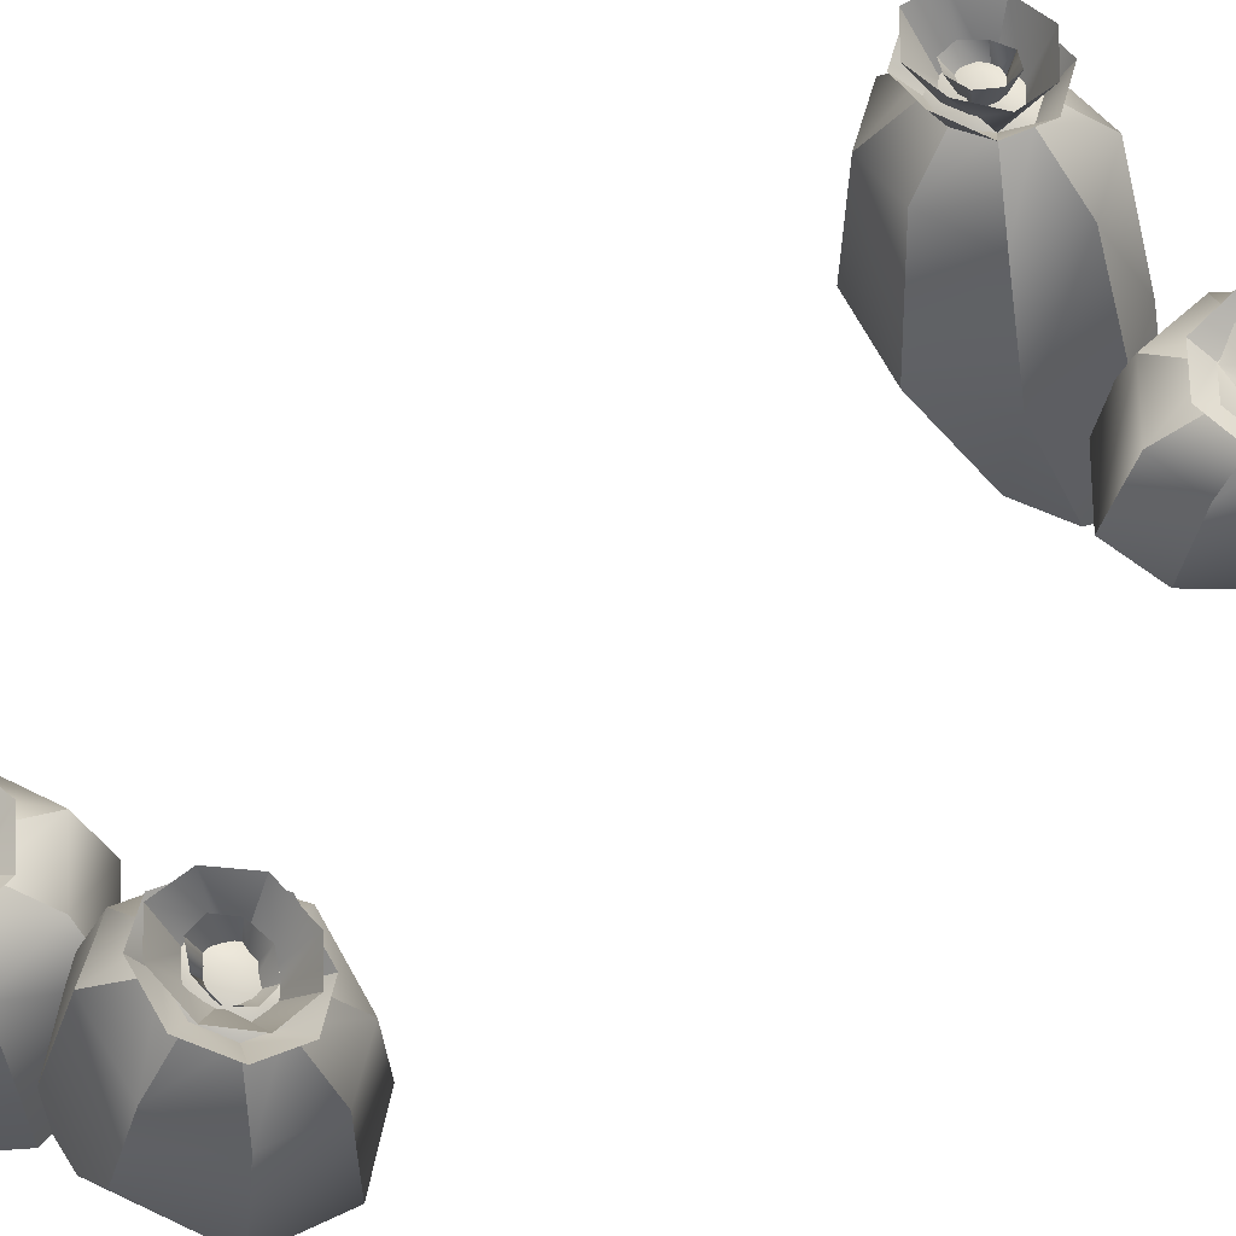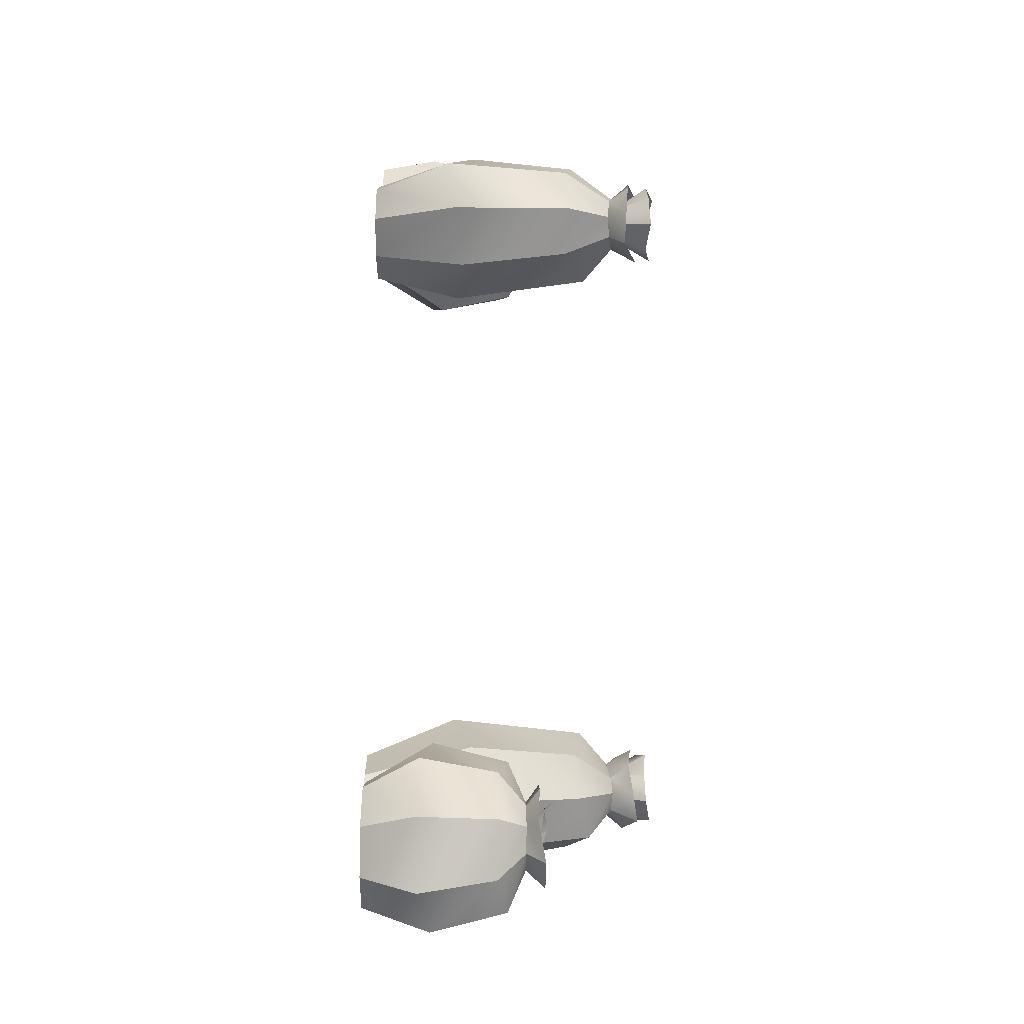
<metadata>
{"format":"obj","ext":"obj","renderer":"f3d","projection":"perspective","resolution":1024,"background":"white","views":[{"elev":60.9,"azim":-112.5,"up":"+Y"},{"elev":-29.0,"azim":89.2,"up":"+Z"}]}
</metadata>
<code>
v -0.1814 -1.505 -0.3427
v 0.4233 -1.505 -1.038
v -0.02316 -1.505 -0.8158
v -0.1629 -0.8728 -0.344
v 0.7366 -0.8089 -1.38
v 0.07258 -0.9209 -1.048
v 0.03272 -0.07929 -0.3577
v 0.7503 -0.04375 -1.184
v 0.2206 -0.02617 -0.9191
v 0.4585 0.1386 -0.3875
v 0.7802 0.1386 -0.7575
v 0.5427 0.1386 -0.6391
v 0.5142 -1.505 0.262
v 0.04113 -1.505 0.1037
v 0.8719 -0.8089 0.5555
v 0.1682 -0.7561 0.3201
v 0.8583 -0.04375 0.36
v 0.2969 -0.02617 0.1722
v 0.8286 0.1386 -0.0658
v 0.5769 0.1386 -0.15
v 1.119 -1.505 -0.4336
v 0.8963 -1.505 -0.8801
v 1.486 -0.9495 -0.4593
v 1.155 -0.9319 -1.124
v 1.407 -0.1316 -0.4538
v 1.143 -0.1492 -0.9846
v 1.15 0.1386 -0.4358
v 1.032 0.1386 -0.6733
v 0.9606 -1.505 0.03943
v 1.25 -0.9319 0.2444
v 1.219 -0.1492 0.1077
v 1.066 0.1386 -0.1842
v -0.7228 -1.526 0.5695
v -0.3941 -1.526 -0.2006
v -0.7288 -1.526 0.1517
v -1.441 -0.6417 1.037
v -0.9627 -0.4482 -0.1035
v -1.453 -0.7135 0.4173
v -1.445 0.5663 1.039
v -1.064 0.618 0.1292
v -1.455 0.5414 0.5449
v -1.121 1.006 0.8671
v -0.9501 1.06 0.4595
v -1.125 1.022 0.6455
v -0.843 1.233 0.7192
v 0.09939 -1.526 0.7276
v -0.3798 -1.526 0.808
v -0.2283 -0.6155 1.278
v -0.9336 -0.5555 1.394
v -0.4778 0.7584 1.232
v -1.041 0.5324 1.324
v -0.6876 1.06 0.9532
v -0.9398 1.022 0.9946
v 0.4281 -1.526 -0.04247
v 0.08507 -1.526 -0.281
v 0.2502 -0.3861 0.138
v -0.2574 -0.5082 -0.2192
v -0.09609 0.7123 0.3221
v -0.5011 0.844 0.03694
v -0.5165 1.115 0.5456
v -0.6978 1.099 0.4181
v 0.434 -1.526 0.3753
v 0.2621 -0.4305 0.7578
v -0.08658 0.6768 0.8166
v -0.5489 1.096 0.7364
v -1.324 1.214 0.63
v -1.054 1.242 0.3436
v -1.317 1.19 0.9714
v -0.6495 1.326 1.104
v -1.038 1.183 1.168
v -0.6653 1.385 0.2799
v -0.386 1.33 0.4762
v -0.3795 1.284 0.8176
v -0.7861 1.08 0.5092
v -0.9265 1.052 0.6163
v -1.043 1.028 0.7241
v -0.9959 1.024 0.8668
v -0.8425 1.041 0.9205
v -0.6327 1.097 0.5629
v -0.702 1.069 0.8134
v -1.142 1.427 0.4721
v -0.8057 1.526 0.34
v -1.314 1.432 0.7652
v -0.9173 1.413 1.154
v -1.221 1.454 1.048
v -0.5022 1.472 0.4463
v -0.4092 1.453 0.7286
v -0.5811 1.482 1.022
v -0.9119 1.043 0.7668
v -0.8123 1.053 0.816
v -0.7167 1.078 0.663
v -0.8162 1.068 0.6137
v -1.011 1.228 0.9043
v -1.081 1.228 0.7718
v -0.8461 1.302 0.937
v -0.6189 1.382 0.696
v -0.6838 1.339 0.8507
v -1.016 1.249 0.6171
v -0.8539 1.331 0.5308
v -0.6894 1.382 0.5635
v 0.8041 0.2479 -0.4157
v 0.4014 0.3306 -0.7619
v 0.7671 0.3306 -0.9442
v 0.2718 0.2991 -0.3744
v 0.8416 0.2691 0.121
v 0.4541 0.2691 -0.008707
v 1.155 0.3306 -0.8146
v 1.337 0.2559 -0.4489
v 1.207 0.2691 -0.06137
v 0.7128 0.1386 -0.4306
v 0.813 0.1386 -0.2881
v 0.9168 0.1386 -0.4075
v 0.8436 0.1386 -0.5145
v 0.5049 0.3615 -0.2495
v 0.487 0.2693 -0.5057
v 0.6988 0.3299 -0.08098
v 1.123 0.3113 -0.2927
v 0.955 0.4106 -0.09889
v 0.6555 0.3004 -0.6995
v 0.9117 0.3004 -0.7174
v 1.106 0.2693 -0.5489
v -0.02316 -1.505 -0.8158
v 0.07258 -0.9209 -1.048
v 0.2206 -0.02617 -0.9191
v 0.5427 0.1386 -0.6391
v 0.04113 -1.505 0.1037
v 0.1682 -0.7561 0.3201
v -0.1629 -0.8728 -0.344
v -0.1814 -1.505 -0.3427
v 0.2969 -0.02617 0.1722
v 0.03272 -0.07929 -0.3577
v 0.5769 0.1386 -0.15
v 0.4585 0.1386 -0.3875
v 0.4233 -1.505 -1.038
v 0.7366 -0.8089 -1.38
v 0.8963 -1.505 -0.8801
v 1.155 -0.9319 -1.124
v 0.7503 -0.04375 -1.184
v 1.143 -0.1492 -0.9846
v 0.7802 0.1386 -0.7575
v 1.032 0.1386 -0.6733
v 0.5142 -1.505 0.262
v 0.8719 -0.8089 0.5555
v 0.9606 -1.505 0.03943
v 1.486 -0.9495 -0.4593
v 1.25 -0.9319 0.2444
v 1.119 -1.505 -0.4336
v 0.8583 -0.04375 0.36
v 1.407 -0.1316 -0.4538
v 1.219 -0.1492 0.1077
v 0.8286 0.1386 -0.0658
v 1.15 0.1386 -0.4358
v 1.066 0.1386 -0.1842
v -0.7288 -1.526 0.1517
v -1.453 -0.7135 0.4173
v -1.455 0.5414 0.5449
v -1.125 1.022 0.6455
v -0.9501 1.06 0.4595
v -1.125 1.022 0.6455
v -1.121 1.006 0.8671
v -0.3798 -1.526 0.808
v -0.9336 -0.5555 1.394
v -1.441 -0.6417 1.037
v -0.7228 -1.526 0.5695
v -1.041 0.5324 1.324
v -1.445 0.5663 1.039
v -0.9398 1.022 0.9946
v -1.121 1.006 0.8671
v -0.9398 1.022 0.9946
v -0.6876 1.06 0.9532
v -0.3941 -1.526 -0.2006
v -0.9627 -0.4482 -0.1035
v 0.08507 -1.526 -0.281
v -0.2574 -0.5082 -0.2192
v -1.064 0.618 0.1292
v -0.5011 0.844 0.03694
v -0.9501 1.06 0.4595
v -0.6978 1.099 0.4181
v -0.6978 1.099 0.4181
v -0.5165 1.115 0.5456
v 0.09939 -1.526 0.7276
v -0.2283 -0.6155 1.278
v 0.434 -1.526 0.3753
v 0.2502 -0.3861 0.138
v 0.2621 -0.4305 0.7578
v 0.4281 -1.526 -0.04247
v -0.09609 0.7123 0.3221
v -0.4778 0.7584 1.232
v -0.6876 1.06 0.9532
v -0.08658 0.6768 0.8166
v -0.5165 1.115 0.5456
v -0.5489 1.096 0.7364
v -0.5489 1.096 0.7364
v -0.9501 1.06 0.4595
v -1.125 1.022 0.6455
v -1.324 1.214 0.63
v -1.125 1.022 0.6455
v -1.121 1.006 0.8671
v -0.9398 1.022 0.9946
v -0.6876 1.06 0.9532
v -1.038 1.183 1.168
v -0.9398 1.022 0.9946
v -0.6978 1.099 0.4181
v -0.6653 1.385 0.2799
v -0.5165 1.115 0.5456
v -0.6978 1.099 0.4181
v -0.5489 1.096 0.7364
v -0.3795 1.284 0.8176
v -0.5489 1.096 0.7364
v -1.142 1.427 0.4721
v -0.9265 1.052 0.6163
v -1.221 1.454 1.048
v -0.9959 1.024 0.8668
v -0.5022 1.472 0.4463
v -0.5489 1.096 0.7364
v -0.6327 1.097 0.5629
v -0.5811 1.482 1.022
v -0.702 1.069 0.8134
v -1.011 1.228 0.9043
v -0.9119 1.043 0.7668
v -0.702 1.069 0.8134
v -0.6838 1.339 0.8507
v -0.702 1.069 0.8134
v -0.9265 1.052 0.6163
v -1.016 1.249 0.6171
v -0.9265 1.052 0.6163
v -0.6894 1.382 0.5635
v -0.7167 1.078 0.663
v 0.7802 0.1386 -0.7575
v 0.5427 0.1386 -0.6391
v 0.4585 0.1386 -0.3875
v 0.5769 0.1386 -0.15
v 0.8286 0.1386 -0.0658
v 1.032 0.1386 -0.6733
v 1.15 0.1386 -0.4358
v 1.066 0.1386 -0.1842
v 0.7802 0.1386 -0.7575
v 0.5427 0.1386 -0.6391
v 0.4014 0.3306 -0.7619
v 0.5427 0.1386 -0.6391
v 0.4585 0.1386 -0.3875
v 0.5769 0.1386 -0.15
v 0.8286 0.1386 -0.0658
v 0.4541 0.2691 -0.008707
v 0.5769 0.1386 -0.15
v 1.032 0.1386 -0.6733
v 1.155 0.3306 -0.8146
v 1.15 0.1386 -0.4358
v 1.032 0.1386 -0.6733
v 1.066 0.1386 -0.1842
v 1.207 0.2691 -0.06137
v 1.066 0.1386 -0.1842
v 0.5049 0.3615 -0.2495
v 0.7128 0.1386 -0.4306
v 0.813 0.1386 -0.2881
v 0.955 0.4106 -0.09889
v 0.7128 0.1386 -0.4306
v 0.6555 0.3004 -0.6995
v 0.7128 0.1386 -0.4306
v 1.106 0.2693 -0.5489
v 0.9168 0.1386 -0.4075
v 1.684 -1.505 7.029
v 1.032 -1.505 7.681
v 1.493 -1.505 7.49
v 1.665 -0.8728 7.029
v 0.6956 -0.8089 8
v 1.381 -0.9209 7.715
v 1.469 -0.07929 7.029
v 0.6955 -0.04375 7.804
v 1.243 -0.02617 7.576
v 1.042 0.1386 7.029
v 0.6955 0.1386 7.376
v 0.9407 0.1386 7.274
v 1.032 -1.505 6.378
v 1.493 -1.505 6.568
v 0.6956 -0.8089 6.06
v 1.381 -0.7561 6.344
v 0.6955 -0.04375 6.256
v 1.243 -0.02617 6.482
v 0.6955 0.1386 6.683
v 0.9407 0.1386 6.784
v 0.3802 -1.505 7.029
v 0.5711 -1.505 7.49
v 0.01242 -0.9495 7.029
v 0.2964 -0.9319 7.716
v 0.09138 -0.1316 7.029
v 0.3179 -0.1492 7.577
v 0.3489 0.1386 7.029
v 0.4504 0.1386 7.274
v 0.5711 -1.505 6.568
v 0.2964 -0.9319 6.344
v 0.3179 -0.1492 6.482
v 0.4504 0.1386 6.784
v 2.287 -1.526 6.157
v 1.906 -1.526 6.902
v 2.264 -1.526 6.574
v 3.036 -0.6417 5.741
v 2.48 -0.4482 6.845
v 3.005 -0.7135 6.36
v 3.041 0.5663 5.739
v 2.597 0.618 6.62
v 3.016 0.5414 6.233
v 2.706 1.006 5.888
v 2.506 1.06 6.283
v 2.694 1.022 6.109
v 2.418 1.233 6.016
v 1.478 -1.526 5.942
v 1.962 -1.526 5.895
v 1.843 -0.6155 5.416
v 2.555 -0.5555 5.35
v 2.089 0.7584 5.48
v 2.657 0.5324 5.427
v 2.279 1.06 5.772
v 2.534 1.022 5.748
v 1.097 -1.526 6.687
v 1.422 -1.526 6.949
v 1.287 -0.3861 6.52
v 1.768 -0.5082 6.911
v 1.645 0.7123 6.36
v 2.029 0.844 6.673
v 2.08 1.115 6.167
v 2.252 1.099 6.306
v 1.12 -1.526 6.27
v 1.318 -0.4305 5.901
v 1.67 0.6768 5.866
v 2.126 1.096 5.978
v 2.891 1.214 6.139
v 2.602 1.242 6.405
v 2.908 1.19 5.798
v 2.252 1.326 5.619
v 2.643 1.183 5.582
v 2.21 1.385 6.442
v 1.945 1.33 6.227
v 1.962 1.284 5.886
v 2.346 1.08 6.222
v 2.494 1.052 6.125
v 2.618 1.028 6.025
v 2.581 1.024 5.88
v 2.431 1.041 5.815
v 2.197 1.097 6.157
v 2.284 1.069 5.912
v 2.699 1.427 6.283
v 2.354 1.526 6.392
v 2.891 1.432 6.003
v 2.522 1.413 5.588
v 2.818 1.454 5.715
v 2.059 1.472 6.265
v 1.986 1.453 5.976
v 2.178 1.482 5.696
v 2.49 1.043 5.973
v 2.394 1.053 5.917
v 2.288 1.078 6.063
v 2.384 1.068 6.119
v 2.598 1.228 5.843
v 2.659 1.228 5.98
v 2.436 1.302 5.799
v 2.193 1.382 6.024
v 2.268 1.339 5.874
v 2.583 1.249 6.13
v 2.416 1.331 6.205
v 2.254 1.382 6.161
v 0.6955 0.2479 7.033
v 1.073 0.3306 7.407
v 0.6955 0.3306 7.563
v 1.229 0.2991 7.029
v 0.6955 0.2691 6.495
v 1.073 0.2691 6.652
v 0.318 0.3306 7.407
v 0.1616 0.2559 7.029
v 0.318 0.2691 6.652
v 0.7856 0.1386 7.055
v 0.6955 0.1386 6.905
v 0.5836 0.1386 7.017
v 0.6492 0.1386 7.129
v 1.006 0.3615 6.888
v 1.006 0.2693 7.145
v 0.8239 0.3299 6.707
v 0.3855 0.3113 6.888
v 0.5671 0.4106 6.707
v 0.8239 0.3004 7.327
v 0.5671 0.3004 7.327
v 0.3855 0.2693 7.145
v 1.493 -1.505 7.49
v 1.381 -0.9209 7.715
v 1.243 -0.02617 7.576
v 0.9407 0.1386 7.274
v 1.493 -1.505 6.568
v 1.381 -0.7561 6.344
v 1.665 -0.8728 7.029
v 1.684 -1.505 7.029
v 1.243 -0.02617 6.482
v 1.469 -0.07929 7.029
v 0.9407 0.1386 6.784
v 1.042 0.1386 7.029
v 1.032 -1.505 7.681
v 0.6956 -0.8089 8
v 0.5711 -1.505 7.49
v 0.2964 -0.9319 7.716
v 0.6955 -0.04375 7.804
v 0.3179 -0.1492 7.577
v 0.6955 0.1386 7.376
v 0.4504 0.1386 7.274
v 1.032 -1.505 6.378
v 0.6956 -0.8089 6.06
v 0.5711 -1.505 6.568
v 0.01242 -0.9495 7.029
v 0.2964 -0.9319 6.344
v 0.3802 -1.505 7.029
v 0.6955 -0.04375 6.256
v 0.09138 -0.1316 7.029
v 0.3179 -0.1492 6.482
v 0.6955 0.1386 6.683
v 0.3489 0.1386 7.029
v 0.4504 0.1386 6.784
v 2.264 -1.526 6.574
v 3.005 -0.7135 6.36
v 3.016 0.5414 6.233
v 2.694 1.022 6.109
v 2.506 1.06 6.283
v 2.694 1.022 6.109
v 2.706 1.006 5.888
v 1.962 -1.526 5.895
v 2.555 -0.5555 5.35
v 3.036 -0.6417 5.741
v 2.287 -1.526 6.157
v 2.657 0.5324 5.427
v 3.041 0.5663 5.739
v 2.534 1.022 5.748
v 2.706 1.006 5.888
v 2.534 1.022 5.748
v 2.279 1.06 5.772
v 1.906 -1.526 6.902
v 2.48 -0.4482 6.845
v 1.422 -1.526 6.949
v 1.768 -0.5082 6.911
v 2.597 0.618 6.62
v 2.029 0.844 6.673
v 2.506 1.06 6.283
v 2.252 1.099 6.306
v 2.252 1.099 6.306
v 2.08 1.115 6.167
v 1.478 -1.526 5.942
v 1.843 -0.6155 5.416
v 1.12 -1.526 6.27
v 1.287 -0.3861 6.52
v 1.318 -0.4305 5.901
v 1.097 -1.526 6.687
v 1.645 0.7123 6.36
v 2.089 0.7584 5.48
v 2.279 1.06 5.772
v 1.67 0.6768 5.866
v 2.08 1.115 6.167
v 2.126 1.096 5.978
v 2.126 1.096 5.978
v 2.506 1.06 6.283
v 2.694 1.022 6.109
v 2.891 1.214 6.139
v 2.694 1.022 6.109
v 2.706 1.006 5.888
v 2.534 1.022 5.748
v 2.279 1.06 5.772
v 2.643 1.183 5.582
v 2.534 1.022 5.748
v 2.252 1.099 6.306
v 2.21 1.385 6.442
v 2.08 1.115 6.167
v 2.252 1.099 6.306
v 2.126 1.096 5.978
v 1.962 1.284 5.886
v 2.126 1.096 5.978
v 2.699 1.427 6.283
v 2.494 1.052 6.125
v 2.818 1.454 5.715
v 2.581 1.024 5.88
v 2.059 1.472 6.265
v 2.126 1.096 5.978
v 2.197 1.097 6.157
v 2.178 1.482 5.696
v 2.284 1.069 5.912
v 2.598 1.228 5.843
v 2.49 1.043 5.973
v 2.284 1.069 5.912
v 2.268 1.339 5.874
v 2.284 1.069 5.912
v 2.494 1.052 6.125
v 2.583 1.249 6.13
v 2.494 1.052 6.125
v 2.254 1.382 6.161
v 2.288 1.078 6.063
v 0.6955 0.1386 7.376
v 0.9407 0.1386 7.274
v 1.042 0.1386 7.029
v 0.9407 0.1386 6.784
v 0.6955 0.1386 6.683
v 0.4504 0.1386 7.274
v 0.3489 0.1386 7.029
v 0.4504 0.1386 6.784
v 0.6955 0.1386 7.376
v 0.9407 0.1386 7.274
v 1.073 0.3306 7.407
v 0.9407 0.1386 7.274
v 1.042 0.1386 7.029
v 0.9407 0.1386 6.784
v 0.6955 0.1386 6.683
v 1.073 0.2691 6.652
v 0.9407 0.1386 6.784
v 0.4504 0.1386 7.274
v 0.318 0.3306 7.407
v 0.3489 0.1386 7.029
v 0.4504 0.1386 7.274
v 0.4504 0.1386 6.784
v 0.318 0.2691 6.652
v 0.4504 0.1386 6.784
v 1.006 0.3615 6.888
v 0.7856 0.1386 7.055
v 0.6955 0.1386 6.905
v 0.5671 0.4106 6.707
v 0.7856 0.1386 7.055
v 0.8239 0.3004 7.327
v 0.7856 0.1386 7.055
v 0.3855 0.2693 7.145
v 0.5836 0.1386 7.017
f 2 6 5
f 2 3 6
f 122 4 123
f 122 1 4
f 5 9 8
f 5 6 9
f 123 7 124
f 123 4 7
f 8 12 11
f 8 9 12
f 124 10 125
f 124 7 10
f 13 15 16
f 13 16 14
f 126 127 128
f 126 128 129
f 15 17 18
f 15 18 16
f 127 130 131
f 127 131 128
f 17 19 20
f 17 20 18
f 130 132 133
f 130 133 131
f 134 135 24
f 134 24 22
f 136 137 23
f 136 23 21
f 135 138 26
f 135 26 24
f 137 139 25
f 137 25 23
f 138 140 28
f 138 28 26
f 139 141 27
f 139 27 25
f 142 30 143
f 142 29 30
f 144 145 146
f 144 147 145
f 143 31 148
f 143 30 31
f 146 149 150
f 146 145 149
f 148 32 151
f 148 31 32
f 150 152 153
f 150 149 152
f 143 31 148
f 143 30 31
f 34 38 37
f 34 35 38
f 154 36 155
f 154 33 36
f 37 41 40
f 37 38 41
f 155 39 156
f 155 36 39
f 40 44 43
f 40 41 44
f 156 42 157
f 156 39 42
f 45 158 159
f 45 159 160
f 46 48 49
f 46 49 47
f 161 162 163
f 161 163 164
f 48 50 51
f 48 51 49
f 162 165 166
f 162 166 163
f 50 52 53
f 50 53 51
f 165 167 168
f 165 168 166
f 45 169 170
f 45 160 169
f 171 172 57
f 171 57 55
f 173 174 56
f 173 56 54
f 172 175 59
f 172 59 57
f 174 176 58
f 174 58 56
f 175 177 61
f 175 61 59
f 176 178 60
f 176 60 58
f 45 179 158
f 45 180 179
f 181 63 182
f 181 62 63
f 183 184 185
f 183 186 184
f 185 187 64
f 185 184 187
f 188 65 189
f 188 190 65
f 64 191 192
f 64 187 191
f 45 170 193
f 45 193 180
f 66 67 194
f 194 195 66
f 68 196 197
f 197 198 68
f 69 70 199
f 199 200 69
f 201 68 198
f 198 202 201
f 67 71 203
f 203 194 67
f 204 72 205
f 205 206 204
f 73 69 200
f 200 207 73
f 72 208 209
f 209 205 72
f 182 190 188
f 182 63 190
f 81 82 74
f 74 75 81
f 83 210 211
f 211 76 83
f 84 85 77
f 77 78 84
f 212 83 76
f 76 213 212
f 82 86 79
f 79 74 82
f 214 87 215
f 215 216 214
f 88 84 78
f 78 80 88
f 87 217 218
f 218 215 87
f 93 94 89
f 95 219 220
f 220 90 95
f 96 97 221
f 221 91 96
f 222 95 90
f 90 223 222
f 94 98 224
f 224 89 94
f 99 225 226
f 226 92 99
f 100 96 91
f 99 227 228
f 228 92 99
f 101 229 230
f 101 230 231
f 101 232 233
f 101 231 232
f 101 234 229
f 101 235 234
f 101 233 236
f 101 236 235
f 102 103 237
f 237 238 102
f 104 239 240
f 240 241 104
f 105 106 242
f 242 243 105
f 244 104 241
f 241 245 244
f 103 107 246
f 246 237 103
f 247 108 248
f 248 249 247
f 109 105 243
f 243 250 109
f 108 251 252
f 252 248 108
f 114 115 110
f 116 253 254
f 254 111 116
f 117 118 255
f 255 112 117
f 256 116 111
f 115 119 257
f 258 120 113
f 113 259 258
f 121 117 112
f 120 260 261
f 261 113 120
f 263 267 266
f 263 264 267
f 383 265 384
f 383 262 265
f 266 270 269
f 266 267 270
f 384 268 385
f 384 265 268
f 269 273 272
f 269 270 273
f 385 271 386
f 385 268 271
f 274 276 277
f 274 277 275
f 387 388 389
f 387 389 390
f 276 278 279
f 276 279 277
f 388 391 392
f 388 392 389
f 278 280 281
f 278 281 279
f 391 393 394
f 391 394 392
f 395 396 285
f 395 285 283
f 397 398 284
f 397 284 282
f 396 399 287
f 396 287 285
f 398 400 286
f 398 286 284
f 399 401 289
f 399 289 287
f 400 402 288
f 400 288 286
f 403 291 404
f 403 290 291
f 405 406 407
f 405 408 406
f 404 292 409
f 404 291 292
f 407 410 411
f 407 406 410
f 409 293 412
f 409 292 293
f 411 413 414
f 411 410 413
f 404 292 409
f 404 291 292
f 295 299 298
f 295 296 299
f 415 297 416
f 415 294 297
f 298 302 301
f 298 299 302
f 416 300 417
f 416 297 300
f 301 305 304
f 301 302 305
f 417 303 418
f 417 300 303
f 306 419 420
f 306 420 421
f 307 309 310
f 307 310 308
f 422 423 424
f 422 424 425
f 309 311 312
f 309 312 310
f 423 426 427
f 423 427 424
f 311 313 314
f 311 314 312
f 426 428 429
f 426 429 427
f 306 430 431
f 306 421 430
f 432 433 318
f 432 318 316
f 434 435 317
f 434 317 315
f 433 436 320
f 433 320 318
f 435 437 319
f 435 319 317
f 436 438 322
f 436 322 320
f 437 439 321
f 437 321 319
f 306 440 419
f 306 441 440
f 442 324 443
f 442 323 324
f 444 445 446
f 444 447 445
f 446 448 325
f 446 445 448
f 449 326 450
f 449 451 326
f 325 452 453
f 325 448 452
f 306 431 454
f 306 454 441
f 327 328 455
f 455 456 327
f 329 457 458
f 458 459 329
f 330 331 460
f 460 461 330
f 462 329 459
f 459 463 462
f 328 332 464
f 464 455 328
f 465 333 466
f 466 467 465
f 334 330 461
f 461 468 334
f 333 469 470
f 470 466 333
f 443 451 449
f 443 324 451
f 342 343 335
f 335 336 342
f 344 471 472
f 472 337 344
f 345 346 338
f 338 339 345
f 473 344 337
f 337 474 473
f 343 347 340
f 340 335 343
f 475 348 476
f 476 477 475
f 349 345 339
f 339 341 349
f 348 478 479
f 479 476 348
f 354 355 350
f 356 480 481
f 481 351 356
f 357 358 482
f 482 352 357
f 483 356 351
f 351 484 483
f 355 359 485
f 485 350 355
f 360 486 487
f 487 353 360
f 361 357 352
f 360 488 489
f 489 353 360
f 362 490 491
f 362 491 492
f 362 493 494
f 362 492 493
f 362 495 490
f 362 496 495
f 362 494 497
f 362 497 496
f 363 364 498
f 498 499 363
f 365 500 501
f 501 502 365
f 366 367 503
f 503 504 366
f 505 365 502
f 502 506 505
f 364 368 507
f 507 498 364
f 508 369 509
f 509 510 508
f 370 366 504
f 504 511 370
f 369 512 513
f 513 509 369
f 375 376 371
f 377 514 515
f 515 372 377
f 378 379 516
f 516 373 378
f 517 377 372
f 376 380 518
f 519 381 374
f 374 520 519
f 382 378 373
f 381 521 522
f 522 374 381

</code>
